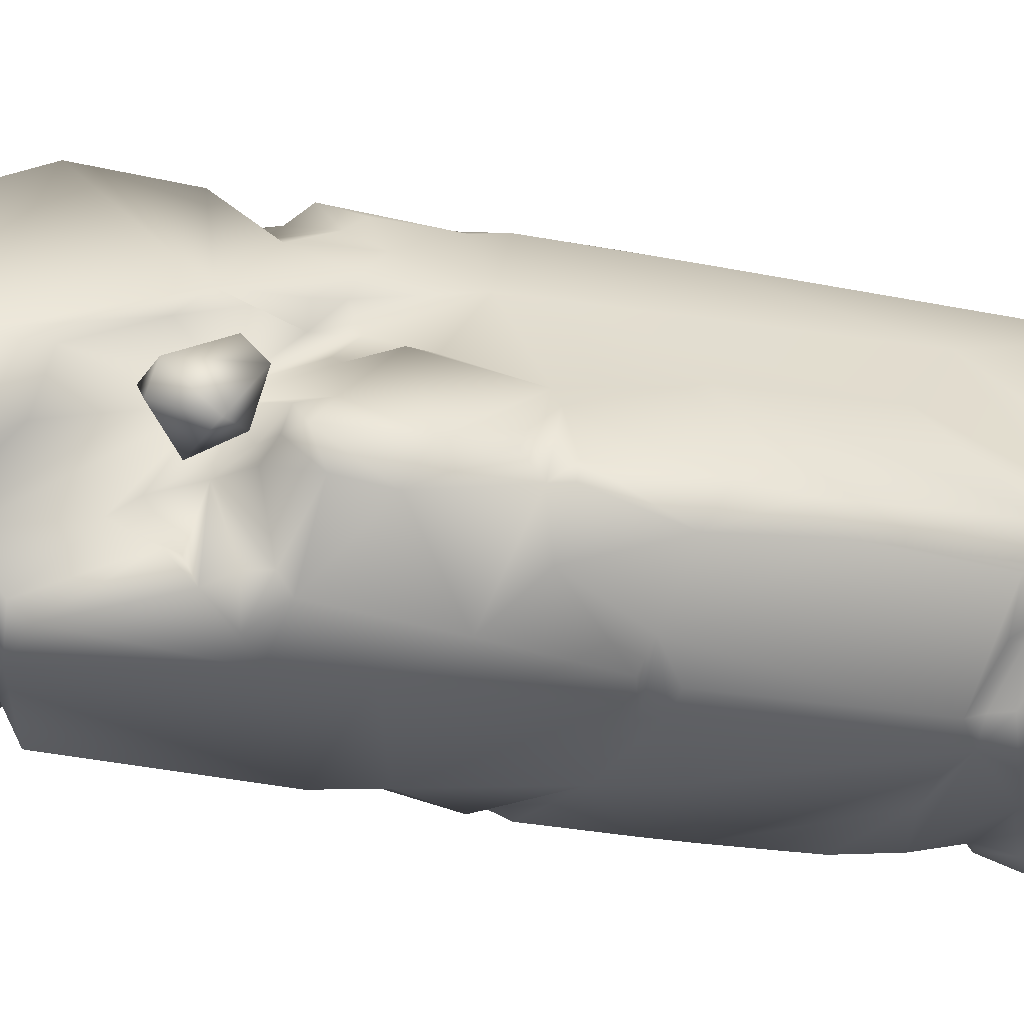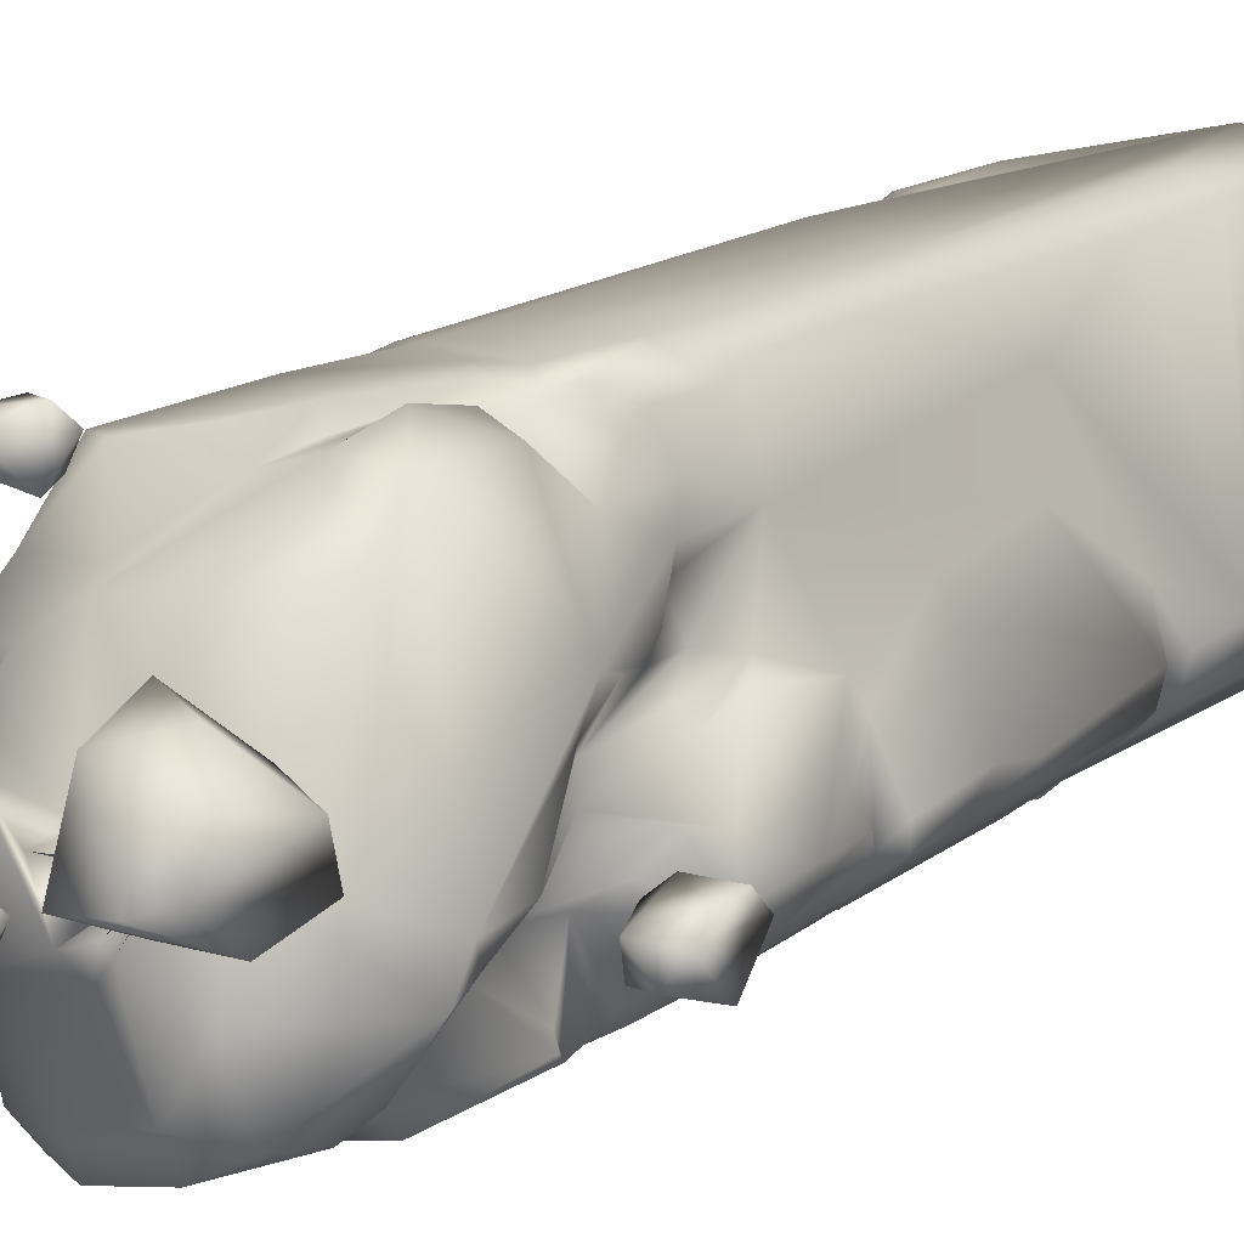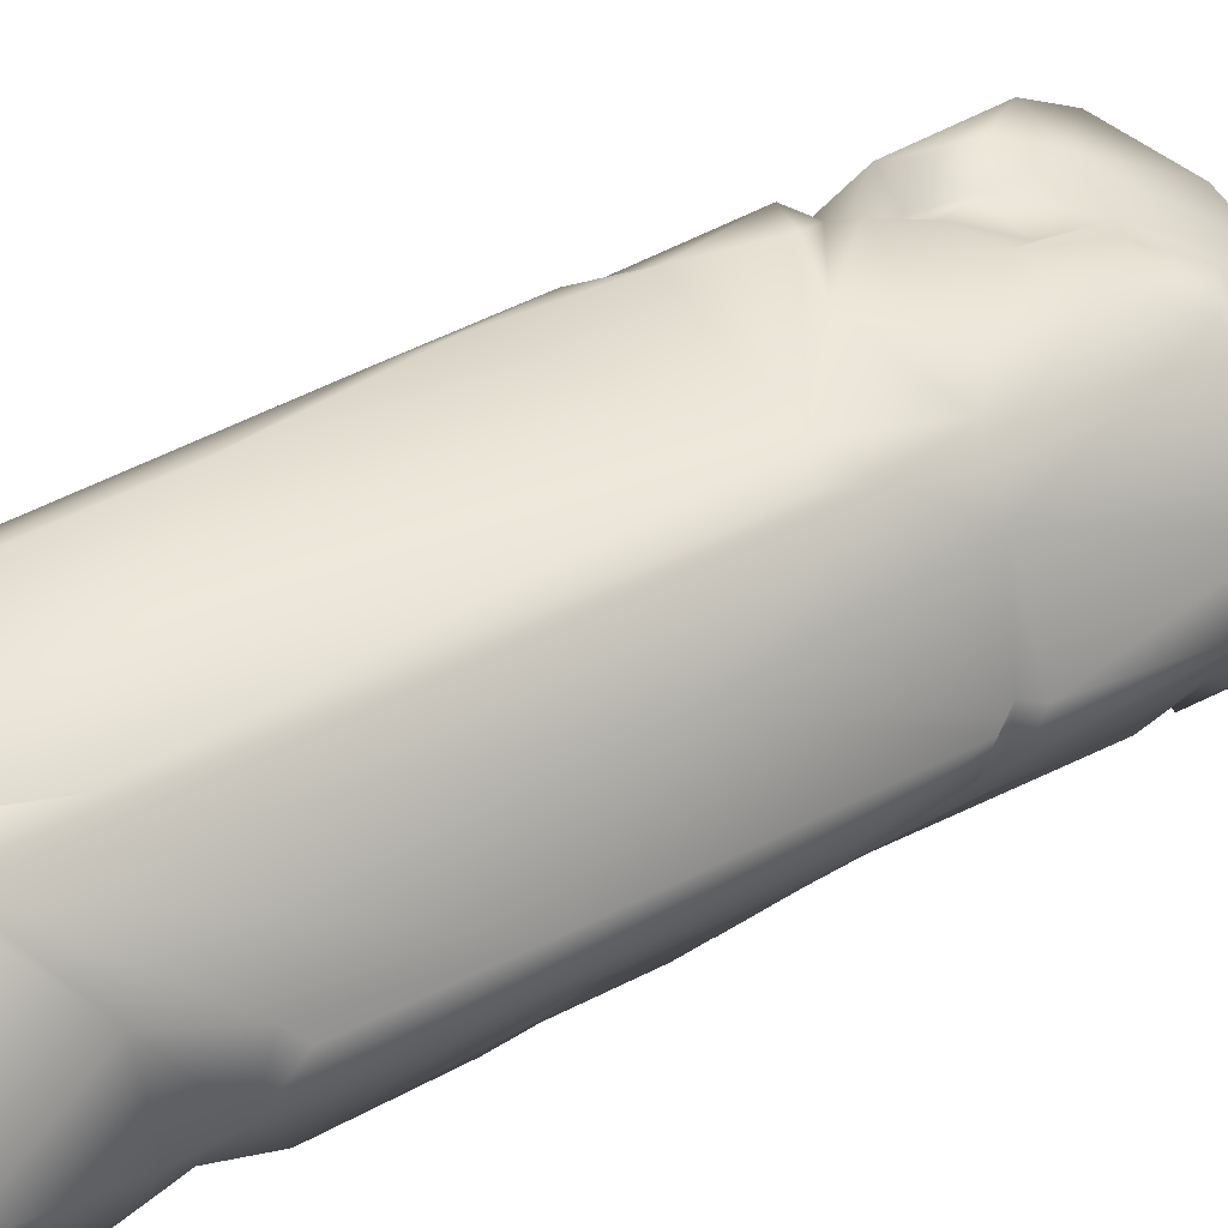
<metadata>
{"format":"obj","ext":"obj","renderer":"f3d","projection":"perspective","resolution":1024,"background":"white","views":[{"elev":-34.2,"azim":-103.9,"up":"+Y"},{"elev":15.9,"azim":-147.7,"up":"+Y"},{"elev":42.7,"azim":57.3,"up":"+Y"}]}
</metadata>
<code>
v  -0.2594 -0.04816 -2.871
v  -0.2534 -0.04905 -2.871
v  -0.1589 -0.2628 -2.967
v  -0.2307 -0.006864 -2.852
v  -0.2315 -0.01843 -2.858
v  -0.2458 -0.02154 -2.859
v  -0.2184 0.003662 -2.847
v  -0.2201 -0.007639 -2.852
v  1.191 -0.09794 3.12
v  0.6552 0.752 4.077
v  1.066 0.06473 4.198
v  -1.088 0.6025 -3.445
v  -1.407 0.3303 -3.589
v  -0.8303 0.6029 -3.427
v  -1.168 0.4087 -4.247
v  -1.192 0.67 -4.124
v  -0.9097 0.7744 -4.064
v  1.26 0.4097 -2.837
v  1.387 0.2897 -2.841
v  1.086 0.1481 -2.651
v  0.7378 1.051 -2.432
v  0.8407 0.9545 -2.435
v  0.598 0.8405 -2.282
v  -0.583 0.3423 -4.411
v  -0.4947 0.2593 -4.413
v  -0.703 0.1614 -4.282
v  -0.2594 -0.04816 -2.871
v  -0.2533 -0.04905 -2.871
v  -0.1039 -0.2199 -2.959
v  -0.2517 -0.03537 -2.866
v  -1.153 -0.6105 -1.276
v  -1.031 -0.3063 -1.319
v  -1.322 -0.417 -1.235
v  -0.9138 -0.4089 -1.343
v  0.2426 -0.03796 -2.854
v  1.429 0.4435 -2.619
v  1.415 0.177 -2.508
v  1.344 0.4615 -2.387
v  1.096 0.2045 -2.49
v  0.9759 0.3994 -2.524
v  1.044 0.5207 -2.626
v  0.8742 1.078 -2.257
v  0.8628 0.8637 -2.167
v  0.8057 1.093 -2.07
v  0.6059 0.8858 -2.153
v  0.5094 1.043 -2.18
v  0.5644 1.14 -2.262
v  -0.4659 0.3657 -4.26
v  -0.4756 0.1814 -4.183
v  -0.5247 0.3781 -4.099
v  -0.6963 0.2004 -4.171
v  -0.7792 0.3352 -4.194
v  -0.732 0.419 -4.264
v  1.108 -0.1931 4.102
v  0.6666 -0.9784 3.79
v  0.7223 -0.9251 2.369
v  1.055 -0.35 2.319
v  1.002 0.264 2.388
v  0.578 -1.068 2.429
v  0.464 -1.067 4.083
v  -0.5165 -1.066 3.791
v  1.125 -0.2498 2.043
v  1.1 0.113 1.926
v  1.157 0.01293 1.837
v  0.7982 -0.7244 2.092
v  1.194 -0.1437 1.668
v  1.182 0.0271 0.9734
v  0.691 -0.8842 2.114
v  1.188 -0.1894 1.192
v  1.207 0.05295 -0.7042
v  0.7549 -0.9031 1.72
v  1.176 -0.1888 -0.1844
v  0.4696 -0.9727 2.038
v  1.041 -0.4255 0.7843
v  1.174 -0.1497 -0.6502
v  1.16 0.1289 -0.8023
v  0.8567 -0.6466 -0.3912
v  1.148 -0.1124 -0.7747
v  0.9925 -0.302 -0.6459
v  1.197 -0.09657 -0.8299
v  1.201 0.08532 -0.9107
v  1.031 -0.3536 -0.7489
v  1.212 -0.03954 -1.903
v  1.124 0.2671 -1.974
v  0.8036 -0.6874 -1.144
v  1.138 -0.06685 -1.965
v  1.027 -0.3697 -1.722
v  0.5756 -1.033 -1.804
v  0.6652 -0.7928 -1.897
v  0.3147 -0.9633 -1.96
v  0.4279 -1.12 -1.837
v  -0.1582 -1.13 -2
v  0.4954 -1.103 -0.7127
v  -0.3579 -1.119 -1.056
v  -0.4346 -1.098 -1.929
v  -0.3762 -0.9722 -2.029
v  -0.7355 -0.8872 -1.517
v  -0.5095 -0.638 -1.701
v  -0.6452 -0.9856 -1.355
v  -0.6519 -0.8546 -1.422
v  -0.5104 -0.5141 -1.56
v  -0.6844 -0.1688 -1.336
v  -0.6513 -0.5004 -1.33
v  -0.7956 -0.4126 -1.184
v  -0.6896 -0.9106 -1.208
v  -0.4895 -1.059 -1.161
v  -0.6766 -0.8807 -1.071
v  -0.8147 -0.522 -1.175
v  -0.6474 -0.9759 -0.9945
v  -1.016 -0.6515 -0.9544
v  -1.001 -0.4959 -1.132
v  -0.8901 -0.2657 -1.07
v  -1.093 -0.4932 -1.046
v  -1.001 -0.2859 -0.9193
v  -1.012 -0.6787 -0.6732
v  -1.098 -0.4748 -0.5651
v  -0.8411 -0.008817 -0.871
v  -0.8775 0.08364 -0.6358
v  -0.7545 0.07072 -0.9024
v  -0.6248 -0.03776 -1.26
v  -0.7863 0.1386 -0.4861
v  -0.7278 0.2167 -0.7725
v  -0.7142 0.2048 -0.9899
v  -0.8919 -0.0272 -0.06007
v  -0.6903 0.5505 -0.2488
v  -0.665 0.4283 -0.8229
v  -0.7672 0.3296 -0.9888
v  -0.792 0.2953 -1.37
v  -0.6873 0.5469 -0.7725
v  -0.6133 0.6965 -1.076
v  -0.6261 0.723 -0.6534
v  -0.5258 0.8723 -0.8191
v  -0.3956 0.8558 -1.144
v  -0.5319 0.9731 -1.377
v  -0.2878 0.9213 -1.335
v  -0.2874 0.8801 -1.208
v  -0.1057 1.018 -1.354
v  -0.3087 1.019 -1.022
v  0.07898 0.9445 -1.607
v  0.1577 1.031 -1.448
v  -0.1984 1.076 -1.101
v  0.6974 0.9357 -0.9334
v  0.7313 0.9503 -1.884
v  0.07861 1.029 -0.7845
v  -0.2403 1.081 -0.8795
v  0.9 0.6163 -0.9231
v  0.5092 0.96 -0.4033
v  0.7455 0.866 -0.5582
v  0.9361 0.4833 0.32
v  0.6827 0.7986 2.766
v  0.6926 0.9154 -0.3005
v  0.6423 0.8705 2.891
v  0.6308 0.8879 2.251
v  0.4384 0.9134 2.847
v  0.5626 0.8778 3.593
v  0.4227 0.847 4.213
v  -0.08179 0.9749 4.314
v  -0.3302 1.057 1.331
v  -0.3938 1.085 0.3426
v  -0.3531 1.013 3.197
v  -0.3628 0.9678 4.286
v  -0.5579 0.9014 4.031
v  -0.5201 0.9798 0.6144
v  -0.3416 1.085 -0.3966
v  -0.523 0.9868 -0.1239
v  -0.4392 1.058 -0.9195
v  -0.5442 0.9319 -0.311
v  -0.539 0.947 -0.723
v  -0.6558 0.6283 1.66
v  -0.5413 0.9159 2.561
v  -0.8154 0.2021 1.409
v  -0.5535 0.92 3.223
v  -1.043 -0.3547 3.784
v  -1.062 -0.4205 2.578
v  -1.118 -0.5328 3.303
v  -0.9931 -0.6833 3.741
v  -1.105 -0.5288 2.696
v  -0.9962 -0.648 2.617
v  -0.9021 -0.7353 2.061
v  -1.019 -0.6103 2.062
v  -1.069 -0.4359 2.048
v  -0.5605 -1.001 2.022
v  -0.9823 -0.4262 1.954
v  -0.9452 -0.1658 1.932
v  -0.8148 -0.7759 1.987
v  -1.071 -0.4409 1.857
v  -0.8472 0.1435 0.5851
v  -1.023 -0.6188 1.868
v  -0.9633 -0.154 -0.04239
v  -0.8759 -0.7334 1.905
v  -0.9964 -0.3096 -0.1828
v  -1.09 -0.4662 -0.2415
v  -1.039 -0.5777 -0.1271
v  -0.6032 -1.014 -0.2991
v  -1.101 -0.4918 -0.01044
v  -0.364 -1.112 -0.6148
v  -1.084 -0.4628 0.6018
v  -1.106 -0.6006 -0.02548
v  -1.101 -0.5098 0.877
v  -1.003 -0.6743 0.4839
v  -1.043 -0.6406 1.016
v  -0.8478 -0.811 -0.04774
v  -0.6762 -0.9418 0.3967
v  -0.5362 -1.048 0.3507
v  -1.008 -0.6608 1.754
v  -0.8006 -0.8305 1.76
v  -0.5314 -1.041 1.656
v  -0.7014 -0.7773 1.86
v  -0.5227 -0.9967 1.756
v  -0.5829 -1.009 1.853
v  -0.3683 -1.073 1.757
v  -0.5167 -1.06 0.539
v  -0.2732 -1.079 1.968
v  -0.3672 -1.093 0.5284
v  0.03936 -1.055 2.081
v  -0.2845 -1.081 0.4301
v  -0.3861 -1.098 0.3363
v  0.2198 -1.09 0.3551
v  0.4142 -1.097 -0.3838
v  0.6023 -0.9893 -0.3854
v  0.5643 -1.081 -0.04713
v  0.7206 -0.8442 -0.198
v  0.5837 -1.076 0.1485
v  0.4928 -1.052 0.09725
v  0.8809 -0.6862 0.8911
v  0.584 -1.073 0.6664
v  0.1298 -1.084 0.7397
v  0.6369 -1.036 0.9336
v  -0.1632 -1.079 1.682
v  0.1131 -1.057 1.686
v  0.5325 -1.078 1.43
v  0.4421 -1.076 1.739
v  0.1997 -0.9823 2.116
v  0.375 -1.067 2.194
v  0.07834 -1.065 2.251
v  -0.3481 -1.066 2.128
v  -1.057 -0.4041 -1.685
v  -1.311 -0.2917 -1.351
v  -1.266 -0.4134 -1.638
v  -1.195 -0.5632 -1.677
v  -1.293 -0.6632 -1.401
v  -0.949 -0.6381 -1.483
v  -0.01543 -0.4013 -2.884
v  -0.4656 0.01276 -2.816
v  0.05574 -0.2761 -2.964
v  -0.2914 0.1921 -2.759
v  0.4952 0.1362 -2.773
v  0.1333 0.05344 -2.764
v  -0.08972 0.2962 -2.682
v  0.5385 -0.5062 -2.727
v  -0.5359 0.2455 -2.605
v  -0.1085 0.6889 -2.498
v  0.2681 0.6455 -2.484
v  -0.5701 0.7942 -2.29
v  0.5933 0.2674 -2.63
v  -0.1858 1.011 -1.93
v  -0.9943 -0.2293 -2.353
v  -0.5143 1.018 -1.953
v  -0.2959 1.119 -1.658
v  -0.9794 -0.4183 -2.463
v  -0.5179 -0.4219 -2.959
v  -0.2688 -0.7759 -2.925
v  -0.38 1.071 -1.412
v  -0.1473 1.021 -1.543
v  0.09988 0.9129 -1.925
v  0.2927 1.018 -1.797
v  0.5486 0.9778 -2.013
v  0.3544 0.6866 -2.307
v  0.8907 0.577 -2.045
v  0.6108 0.4231 -2.422
v  0.9648 0.3397 -2.261
v  0.7011 0.0603 -2.571
v  1.174 -0.1613 -2.085
v  0.8737 -0.5197 -2.382
v  0.7349 -0.8097 -2.061
v  0.4929 -1.12 -2.056
v  0.4836 -1.136 -2.5
v  -0.1803 -1.137 -2.133
v  0.5561 -0.9734 -2.598
v  0.2298 -1.14 -2.654
v  0.2429 -0.9174 -2.744
v  -0.3057 -0.9628 -2.864
v  -0.6167 -0.7818 -2.905
v  -0.564 -0.9164 -2.466
v  -0.6043 -0.8518 -2.258
v  -0.7606 -0.7467 -2.478
v  -0.8059 -0.4548 -2.049
v  -0.9722 -0.209 -1.981
v  -0.8104 0.1179 -1.531
v  -0.7747 0.2487 -1.22
v  -0.7488 0.5138 -3.678
v  -0.817 0.8484 -3.616
v  -1.126 0.8255 -3.817
v  -1.429 0.5859 -3.686
v  -1.305 0.4503 -4.152
v  -1.317 0.2197 -3.883
v  -1.143 0.144 -3.656
v  -0.8131 0.3262 -4.109
v  -0.8775 0.1582 -3.742
v  -0.7987 0.426 -3.5
v  0.856 0.3096 4.356
v  0.7115 -0.5737 4.345
v  0.3373 0.7099 4.385
v  0.5883 -0.7457 4.344
v  -0.3112 0.7091 4.41
v  -0.7448 -0.2771 4.405
v  -0.7449 0.4164 4.357
v  -0.5747 0.4407 4.413
v  -0.8372 0.162 4.342
v  -0.8663 -0.2633 4.385
v  -0.2125 -0.8373 4.377
v  -0.7327 -0.7477 4.307
v  -0.5868 -0.8867 4.308
g Dn_VD_Basalt_Single_C
f 1 2 3
f 1 3 2
f 4 5 6
f 4 6 5
f 7 8 4
f 7 4 8
f 9 10 11
f 12 13 14
f 15 16 17
f 18 19 20
f 21 22 23
f 24 25 26
f 27 28 29
f 30 28 27
f 31 32 33
f 31 34 32
f 5 6 30
f 5 30 35
f 8 5 35
f 8 4 5
f 36 19 18
f 37 19 36
f 37 36 38
f 37 20 19
f 38 39 37
f 39 20 37
f 40 20 39
f 40 39 38
f 41 20 40
f 40 38 41
f 18 20 41
f 38 36 41
f 36 18 41
f 42 22 21
f 43 22 42
f 43 42 44
f 43 23 22
f 44 45 43
f 45 23 43
f 46 23 45
f 46 45 44
f 47 23 46
f 46 44 47
f 21 23 47
f 44 42 47
f 42 21 47
f 48 25 24
f 49 25 48
f 49 48 50
f 49 26 25
f 50 51 49
f 51 26 49
f 52 26 51
f 52 51 50
f 53 26 52
f 52 50 53
f 24 26 53
f 50 48 53
f 48 24 53
f 54 9 11
f 54 55 9
f 55 56 9
f 9 56 57
f 57 58 9
f 55 59 56
f 59 55 60
f 60 61 59
f 58 57 62
f 63 58 62
f 62 64 63
f 56 65 57
f 57 65 62
f 64 62 66
f 67 64 66
f 65 56 68
f 68 56 59
f 67 66 69
f 67 69 70
f 62 71 66
f 71 69 66
f 62 65 71
f 69 72 70
f 68 73 65
f 71 65 73
f 69 74 72
f 71 74 69
f 70 72 75
f 75 76 70
f 77 72 74
f 77 75 72
f 75 78 76
f 79 78 75
f 77 79 75
f 80 76 78
f 80 81 76
f 78 79 82
f 78 82 80
f 79 77 82
f 80 83 81
f 82 83 80
f 81 83 84
f 82 85 83
f 77 85 82
f 86 83 87
f 83 85 87
f 88 87 85
f 88 89 87
f 88 90 89
f 90 88 91
f 90 91 92
f 93 88 85
f 93 91 88
f 93 92 91
f 93 85 77
f 93 94 92
f 94 95 92
f 95 96 92
f 95 97 96
f 98 96 97
f 95 99 97
f 95 94 99
f 97 100 98
f 100 97 99
f 98 100 101
f 98 101 102
f 100 103 101
f 100 99 103
f 102 101 104
f 101 103 104
f 105 103 99
f 106 105 99
f 94 106 99
f 105 107 103
f 105 106 107
f 108 104 103
f 103 107 108
f 94 109 106
f 106 109 107
f 110 108 107
f 107 109 110
f 104 108 111
f 110 111 108
f 111 112 104
f 112 102 104
f 113 111 110
f 112 111 113
f 114 102 112
f 114 112 113
f 115 113 110
f 115 110 109
f 113 116 114
f 115 116 113
f 117 102 114
f 114 116 118
f 118 117 114
f 119 102 117
f 119 120 102
f 121 117 118
f 121 119 117
f 122 120 119
f 122 119 121
f 123 120 122
f 118 124 121
f 118 116 124
f 125 122 121
f 124 125 121
f 123 122 126
f 122 125 126
f 123 126 127
f 123 127 128
f 126 129 127
f 127 129 128
f 126 125 129
f 129 130 128
f 131 130 129
f 125 131 129
f 131 132 130
f 133 130 132
f 130 133 134
f 134 133 135
f 133 136 135
f 135 136 137
f 133 138 136
f 136 138 137
f 133 132 138
f 139 137 140
f 141 140 137
f 138 141 137
f 141 142 140
f 140 142 143
f 138 144 141
f 141 144 142
f 138 145 144
f 142 146 143
f 143 146 84
f 84 146 81
f 81 146 76
f 147 142 144
f 145 147 144
f 142 148 146
f 147 148 142
f 146 149 76
f 146 148 149
f 149 70 76
f 149 67 70
f 63 64 67
f 67 149 150
f 150 63 67
f 148 150 149
f 150 58 63
f 151 150 148
f 148 147 151
f 58 150 152
f 9 58 152
f 152 10 9
f 151 153 150
f 153 151 147
f 152 150 154
f 153 154 150
f 152 155 10
f 154 155 152
f 156 10 155
f 157 156 155
f 157 155 154
f 157 154 153
f 158 157 153
f 159 153 147
f 159 158 153
f 158 160 157
f 161 157 160
f 162 161 160
f 163 158 159
f 163 160 158
f 159 147 164
f 145 164 147
f 165 163 159
f 165 159 164
f 166 164 145
f 138 166 145
f 132 166 138
f 166 167 164
f 167 165 164
f 132 168 166
f 166 168 167
f 131 168 132
f 167 168 131
f 131 125 167
f 165 167 125
f 165 169 163
f 169 165 125
f 163 169 170
f 170 160 163
f 125 171 169
f 170 172 160
f 172 162 160
f 173 162 172
f 169 174 170
f 172 170 174
f 175 173 172
f 175 176 173
f 177 175 172
f 176 175 177
f 174 177 172
f 176 177 178
f 178 177 174
f 179 176 178
f 178 174 180
f 180 179 178
f 180 174 181
f 179 182 176
f 182 61 176
f 179 180 183
f 180 181 183
f 181 174 184
f 184 174 169
f 181 184 183
f 184 169 171
f 185 179 183
f 182 179 185
f 186 184 171
f 183 184 186
f 187 171 125
f 186 171 187
f 124 187 125
f 186 188 183
f 189 187 124
f 188 190 183
f 190 185 183
f 189 124 191
f 116 191 124
f 192 191 116
f 192 116 115
f 191 192 193
f 115 193 192
f 193 189 191
f 194 193 115
f 194 115 109
f 189 193 195
f 196 194 109
f 196 109 94
f 93 196 94
f 197 189 195
f 197 187 189
f 198 195 193
f 197 199 187
f 199 186 187
f 200 197 195
f 199 197 200
f 200 195 198
f 201 186 199
f 200 201 199
f 188 186 201
f 202 200 198
f 198 193 202
f 194 202 193
f 201 200 203
f 202 203 200
f 204 202 194
f 204 203 202
f 196 204 194
f 188 201 205
f 205 201 203
f 188 205 206
f 206 190 188
f 206 205 207
f 203 207 205
f 206 208 190
f 207 208 206
f 185 190 208
f 209 208 207
f 210 185 208
f 208 209 210
f 182 185 210
f 209 207 211
f 210 209 211
f 207 203 212
f 211 207 212
f 213 182 210
f 213 210 211
f 212 203 214
f 214 211 212
f 213 215 182
f 215 213 211
f 214 203 216
f 216 203 204
f 217 216 204
f 217 204 196
f 214 216 218
f 217 218 216
f 219 217 196
f 218 217 219
f 219 196 93
f 219 93 220
f 220 93 77
f 219 220 221
f 221 218 219
f 220 77 222
f 221 220 222
f 223 222 77
f 221 222 224
f 224 222 223
f 221 224 218
f 223 218 224
f 223 77 74
f 223 74 225
f 71 225 74
f 226 218 223
f 226 223 225
f 226 227 218
f 227 214 218
f 227 211 214
f 228 226 225
f 228 227 226
f 225 71 228
f 229 211 227
f 228 229 227
f 211 229 230
f 230 229 228
f 228 71 231
f 230 228 231
f 232 231 71
f 232 230 231
f 232 211 230
f 73 232 71
f 215 211 232
f 73 215 232
f 73 233 215
f 234 233 73
f 234 73 68
f 234 68 59
f 234 235 233
f 59 235 234
f 235 215 233
f 235 59 236
f 235 236 215
f 59 61 236
f 236 182 215
f 236 61 182
f 34 237 32
f 32 237 238
f 32 238 33
f 237 239 238
f 238 239 33
f 240 239 237
f 33 239 241
f 239 240 241
f 33 241 31
f 241 240 242
f 241 242 31
f 240 237 242
f 31 242 34
f 34 242 237
f 27 29 30
f 3 30 29
f 29 243 3
f 3 244 30
f 29 245 243
f 245 29 28
f 28 30 245
f 6 245 30
f 6 5 245
f 4 245 5
f 4 8 245
f 245 8 35
f 30 246 35
f 246 30 244
f 35 247 245
f 246 248 35
f 35 248 247
f 246 249 248
f 247 250 245
f 243 245 250
f 251 249 246
f 251 246 244
f 251 252 249
f 249 253 248
f 253 249 252
f 254 252 251
f 248 253 255
f 248 255 247
f 256 252 254
f 253 252 256
f 257 254 251
f 251 244 257
f 254 258 256
f 257 258 254
f 258 259 256
f 260 257 244
f 258 134 259
f 244 261 260
f 261 244 3
f 128 134 258
f 257 128 258
f 128 130 134
f 261 3 262
f 262 3 243
f 134 263 259
f 263 134 135
f 263 264 259
f 135 264 263
f 259 264 256
f 137 264 135
f 137 139 264
f 264 265 256
f 264 139 265
f 265 253 256
f 265 139 140
f 265 140 266
f 140 143 266
f 265 266 267
f 266 143 267
f 253 265 268
f 267 268 265
f 269 267 143
f 269 268 267
f 143 84 269
f 268 270 253
f 268 269 270
f 255 253 270
f 269 84 271
f 270 269 271
f 271 84 83
f 86 271 83
f 255 270 272
f 270 271 272
f 247 255 272
f 86 273 271
f 273 272 271
f 247 272 273
f 87 273 86
f 274 247 273
f 87 275 273
f 275 274 273
f 89 275 87
f 247 274 250
f 276 275 89
f 90 276 89
f 277 274 275
f 276 277 275
f 90 278 276
f 276 278 277
f 92 278 90
f 277 279 274
f 279 250 274
f 279 277 280
f 278 280 277
f 250 279 281
f 281 279 280
f 243 250 281
f 243 281 262
f 280 282 281
f 281 282 262
f 278 282 280
f 262 282 283
f 283 261 262
f 284 282 278
f 283 282 284
f 278 92 284
f 260 261 283
f 284 92 285
f 96 285 92
f 285 96 98
f 285 98 102
f 283 284 286
f 286 260 283
f 285 287 284
f 286 284 287
f 286 287 260
f 285 102 287
f 287 257 260
f 287 102 288
f 287 288 257
f 288 102 120
f 288 289 257
f 288 120 289
f 289 128 257
f 120 290 289
f 289 290 128
f 290 120 123
f 290 123 128
f 14 291 292
f 291 17 292
f 12 14 292
f 293 292 17
f 12 292 293
f 293 17 16
f 12 293 294
f 16 294 293
f 12 294 13
f 295 294 16
f 294 295 13
f 295 16 15
f 295 296 13
f 295 15 296
f 296 297 13
f 298 296 15
f 15 17 298
f 17 291 298
f 299 297 296
f 299 296 298
f 300 13 297
f 299 300 297
f 300 299 298
f 291 300 298
f 300 14 13
f 300 291 14
f 10 301 11
f 301 10 156
f 11 301 302
f 54 11 302
f 301 156 303
f 303 302 301
f 156 157 303
f 302 304 54
f 303 304 302
f 304 55 54
f 304 60 55
f 157 305 303
f 157 161 305
f 303 306 304
f 305 161 307
f 161 162 307
f 305 308 303
f 305 307 308
f 303 308 306
f 307 162 173
f 308 307 309
f 173 309 307
f 308 309 306
f 173 310 309
f 309 310 306
f 176 310 173
f 304 306 311
f 306 310 311
f 311 60 304
f 310 176 312
f 310 312 311
f 312 176 313
f 311 312 313
f 60 311 313
f 313 176 61
f 60 313 61

</code>
